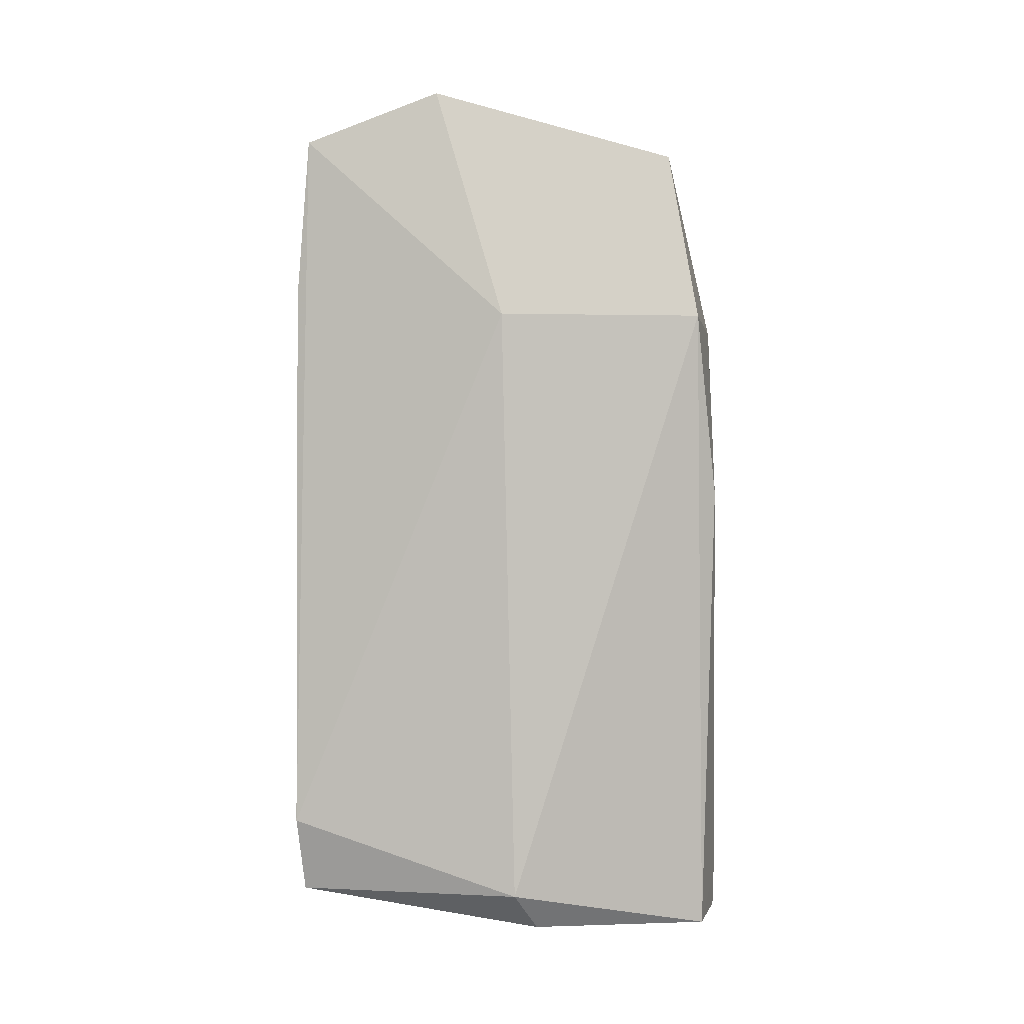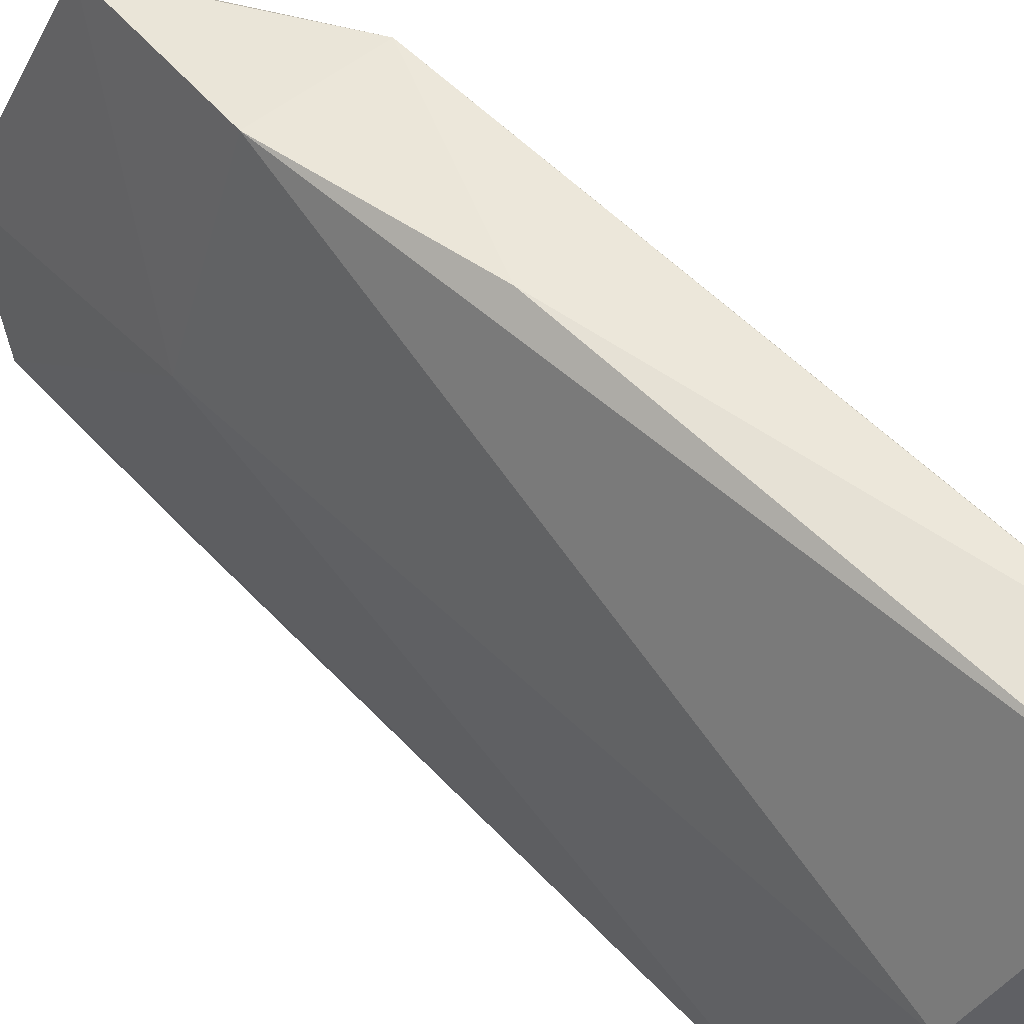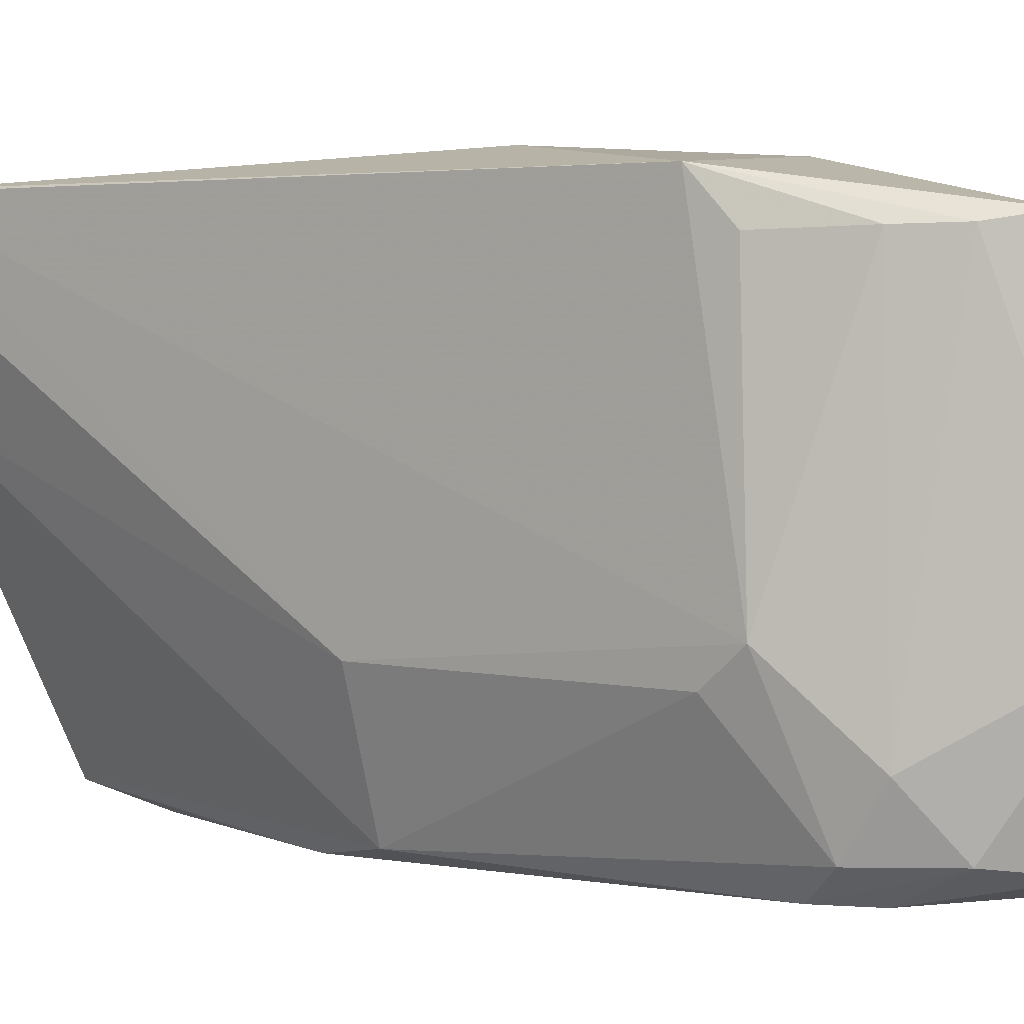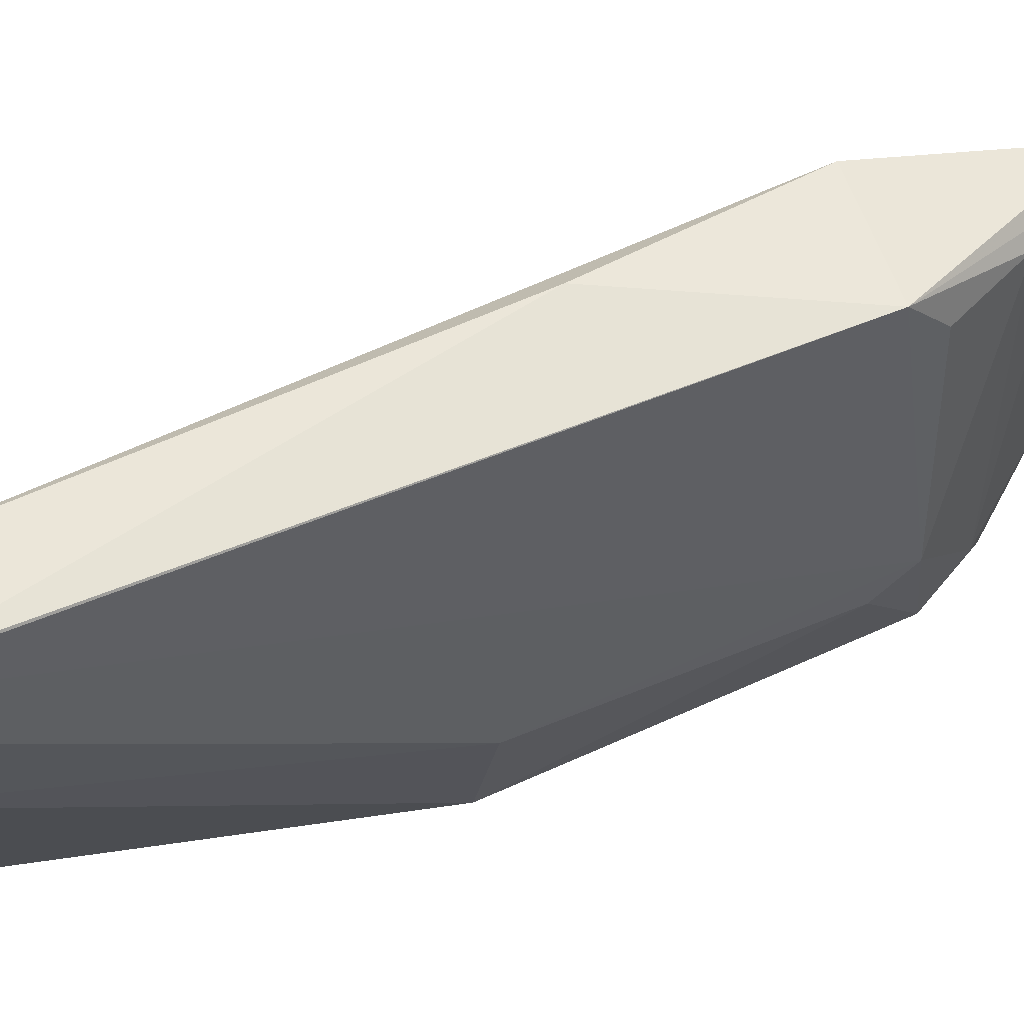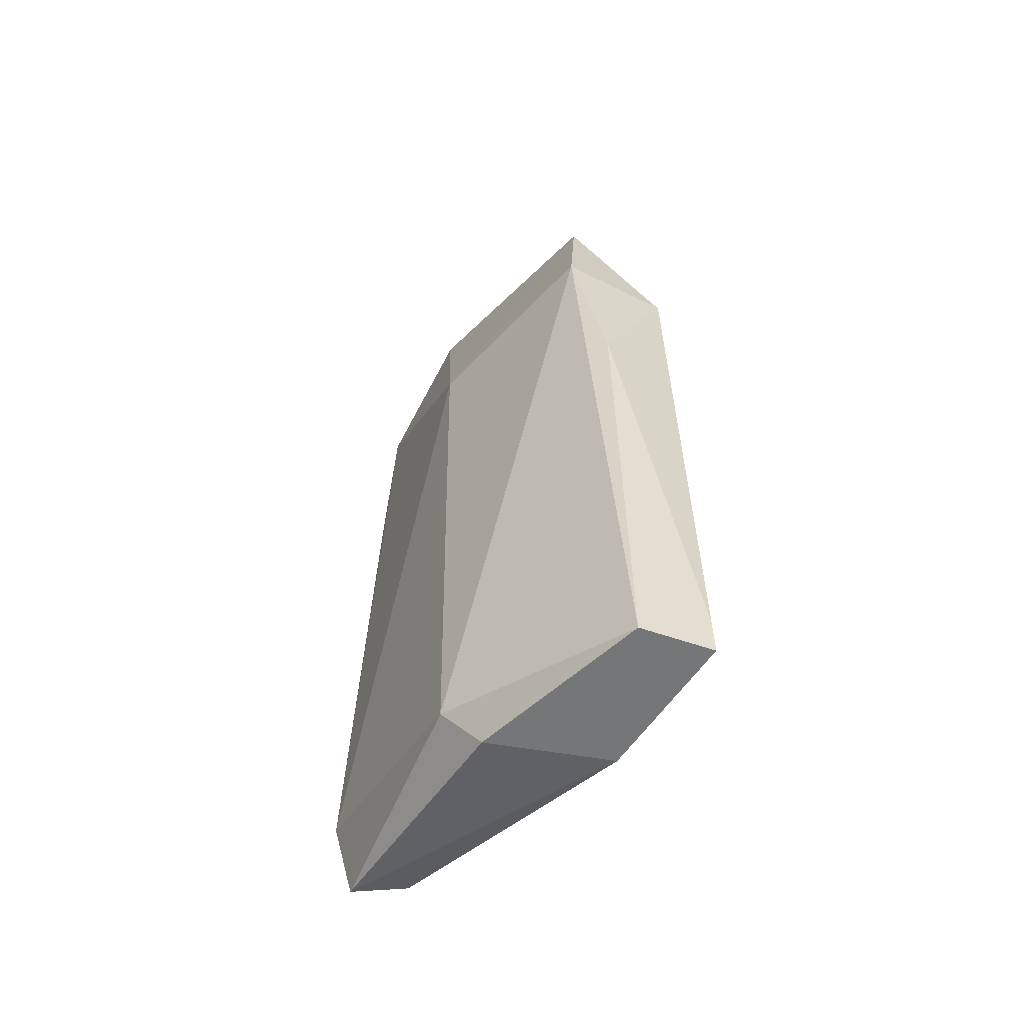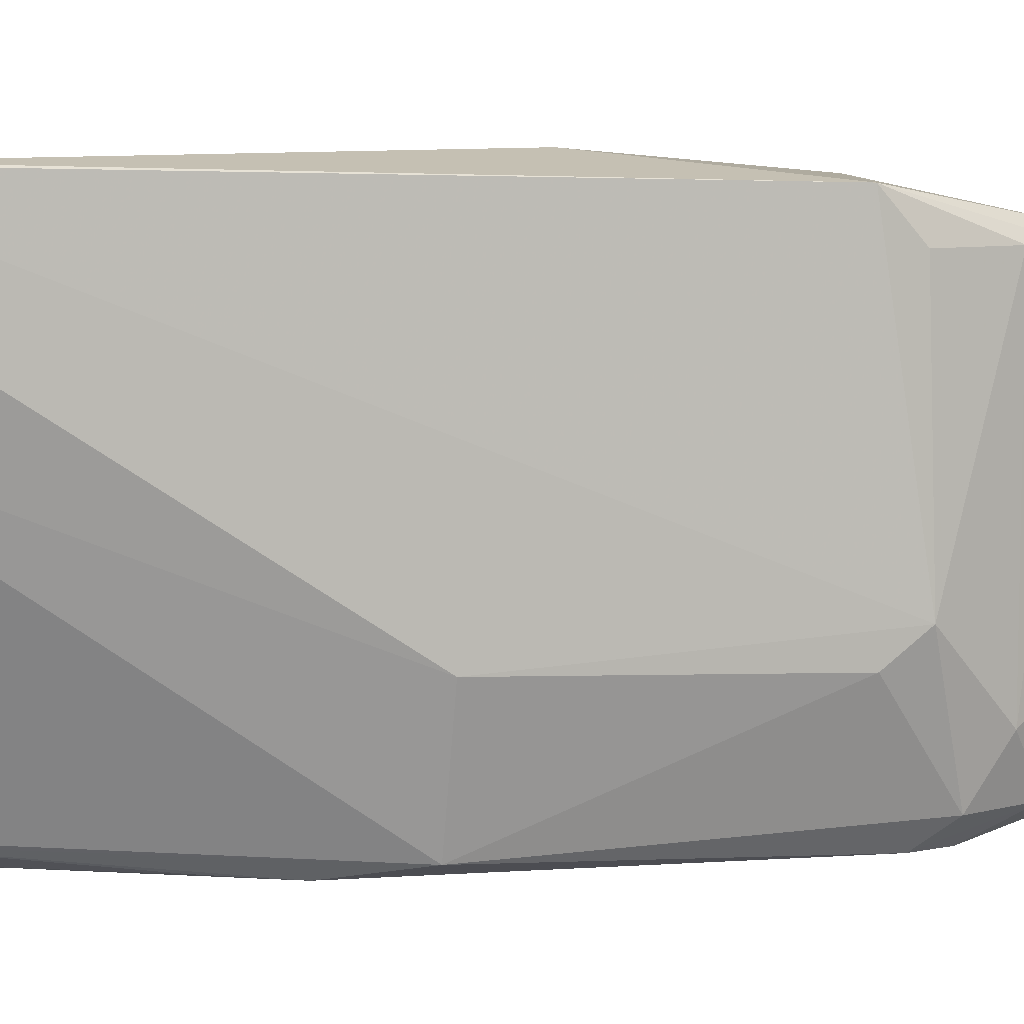
<metadata>
{"format":"obj","ext":"obj","renderer":"f3d","projection":"perspective","resolution":1024,"background":"white","views":[{"elev":2.1,"azim":-73.9,"up":"+Y"},{"elev":64.0,"azim":-45.9,"up":"+Z"},{"elev":2.0,"azim":127.7,"up":"+Z"},{"elev":51.8,"azim":64.9,"up":"+Z"},{"elev":-56.5,"azim":-20.8,"up":"+Y"},{"elev":4.5,"azim":77.7,"up":"+Z"}]}
</metadata>
<code>
v 0.04755 0.1106 0.04971
v 0.04793 0.03736 0.05052
v 0.04255 0.08185 0.003724
v 0.02598 0.1337 0.00392
v 0.03502 0.1122 0.05066
v 0.02594 0.04141 0.003099
v 0.04256 0.119 0.005741
v 0.04677 0.1113 0.01657
v 0.03845 0.0906 0.05223
v 0.03767 0.1318 0.04648
v 0.03202 0.04253 0.004774
v 0.03149 0.1173 0.001895
v 0.02623 0.1123 0.02852
v 0.04701 0.1153 0.01981
v 0.04682 0.08206 0.01707
v 0.04778 0.04187 0.05068
v 0.02683 0.04189 0.02998
v 0.03531 0.1349 0.01956
v 0.03887 0.07344 0.002292
v 0.04427 0.03701 0.03444
v 0.02554 0.1149 0.00254
v 0.04079 0.1155 0.002889
v 0.02874 0.1394 0.01951
v 0.04355 0.1229 0.04557
v 0.0397 0.03709 0.0506
v 0.02361 0.05028 0.002895
v 0.03284 0.1319 0.005067
v 0.04261 0.1229 0.01168
v 0.03082 0.05108 0.002698
v 0.03377 0.04797 0.005007
v 0.04764 0.04221 0.04299
v 0.03796 0.1201 0.00272
v 0.04077 0.1277 0.0457
v 0.047 0.1146 0.04532
v 0.0308 0.03732 0.03167
v 0.03866 0.1265 0.005892
v 0.03671 0.06536 0.002676
f 8 3 7
f 9 1 5
f 10 5 1
f 13 5 10
f 14 1 2
f 14 8 7
f 15 3 8
f 15 14 2
f 15 8 14
f 16 2 1
f 16 1 9
f 17 5 13
f 19 3 11
f 20 6 11
f 20 3 15
f 21 4 12
f 22 7 3
f 22 19 12
f 22 3 19
f 23 13 10
f 23 4 13
f 23 10 18
f 25 16 9
f 25 2 16
f 25 9 5
f 25 5 17
f 25 20 2
f 26 17 13
f 26 6 17
f 26 13 4
f 26 4 21
f 26 21 12
f 27 23 18
f 27 4 23
f 28 14 7
f 28 24 14
f 29 11 6
f 29 6 26
f 29 26 12
f 29 12 19
f 30 20 11
f 30 11 3
f 30 3 20
f 31 20 15
f 31 15 2
f 31 2 20
f 32 22 12
f 32 12 4
f 32 4 27
f 33 10 1
f 33 1 24
f 33 18 10
f 33 28 18
f 33 24 28
f 34 24 1
f 34 1 14
f 34 14 24
f 35 25 17
f 35 17 6
f 35 6 20
f 35 20 25
f 36 27 18
f 36 18 28
f 36 28 7
f 36 32 27
f 36 7 22
f 36 22 32
f 37 29 19
f 37 19 11
f 37 11 29

</code>
